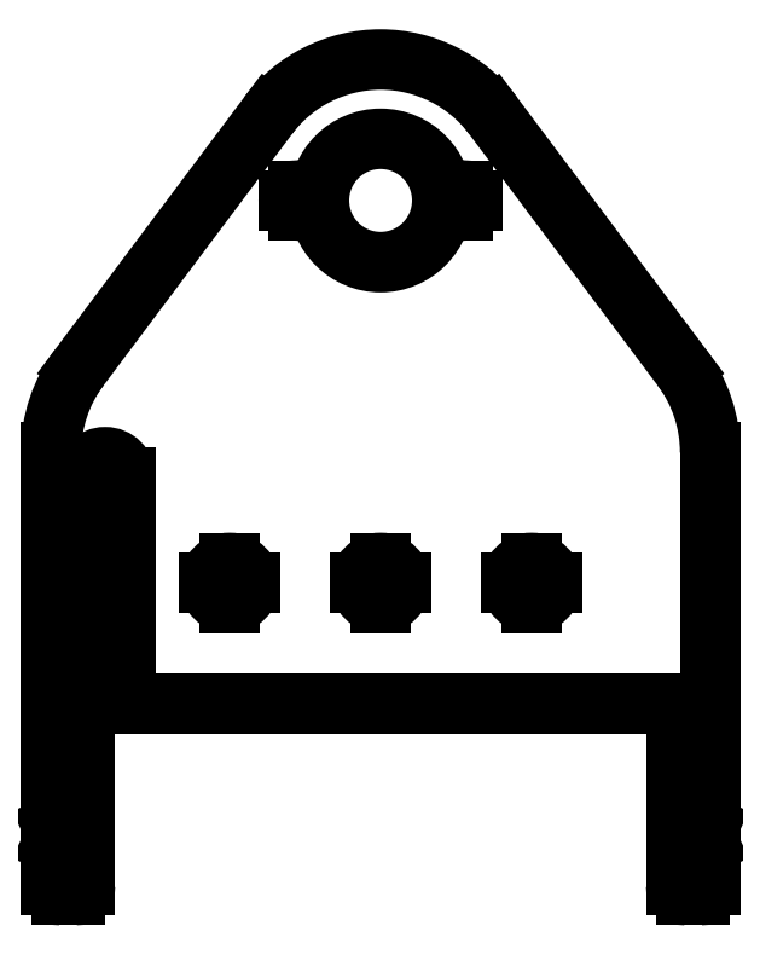
<metadata>
{"format":"dxf","ext":"dxf","renderer":"ezdxf+matplotlib","layout":"modelspace","background":"white","min_lineweight":24,"dpi":150}
</metadata>
<code>
0
SECTION
2
ENTITIES
0
LINE
8
Sketch
10
-50.75
20
45
30
0
11
-50.75
21
0
31
0
0
LINE
8
Sketch
10
-50.75
20
0
30
0
11
58.75
21
0
31
0
0
LINE
8
Sketch
10
58.75
20
0
30
0
11
58.75
21
-36
31
0
0
ARC
8
Sketch
10
60.75
20
-36
30
0
40
2
50
180
51
-90
0
LINE
8
Sketch
10
63.5
20
-38
30
0
11
60.75
21
-38
31
0
0
ARC
8
Sketch
10
63.5
20
-36
30
0
40
2
50
-90
51
0
0
LINE
8
Sketch
10
65.5
20
-29
30
0
11
65.5
21
-36
31
0
0
ARC
8
Sketch
10
62.5
20
-29
30
0
40
3
50
0
51
25
0
LINE
8
Sketch
10
65.22
20
-27.73
30
0
11
64.41
21
-26
31
0
0
LINE
8
Sketch
10
65.22
20
-24.27
30
0
11
64.41
21
-26
31
0
0
ARC
8
Sketch
10
62.5
20
-23
30
0
40
3
50
-25
51
0
0
LINE
8
Sketch
10
65.5
20
0
30
0
11
65.5
21
-23
31
0
0
LINE
8
Sketch
10
65.5
20
50
30
0
11
65.5
21
0
31
0
0
ARC
8
Sketch
10
37.5
20
50
30
0
40
28
50
0
51
36.87
0
LINE
8
Sketch
10
22.4
20
116.8
30
0
11
59.9
21
66.8
31
0
0
ARC
8
Sketch
10
0
20
100
30
0
40
28
50
36.87
51
143.1
0
LINE
8
Sketch
10
-22.4
20
116.8
30
0
11
-59.9
21
66.8
31
0
0
ARC
8
Sketch
10
-37.5
20
50
30
0
40
28
50
143.1
51
180
0
LINE
8
Sketch
10
-65.5
20
0
30
0
11
-65.5
21
50
31
0
0
LINE
8
Sketch
10
-65.5
20
0
30
0
11
-65.5
21
-23
31
0
0
ARC
8
Sketch
10
-62.5
20
-23
30
0
40
3
50
180
51
-155
0
LINE
8
Sketch
10
-65.22
20
-24.27
30
0
11
-64.41
21
-26
31
0
0
LINE
8
Sketch
10
-65.22
20
-27.73
30
0
11
-64.41
21
-26
31
0
0
ARC
8
Sketch
10
-62.5
20
-29
30
0
40
3
50
155
51
180
0
LINE
8
Sketch
10
-65.5
20
-29
30
0
11
-65.5
21
-36
31
0
0
ARC
8
Sketch
10
-63.5
20
-36
30
0
40
2
50
180
51
-90
0
LINE
8
Sketch
10
-63.5
20
-38
30
0
11
-60.75
21
-38
31
0
0
ARC
8
Sketch
10
-60.75
20
-36
30
0
40
2
50
-90
51
0
0
LINE
8
Sketch
10
-58.75
20
0
30
0
11
-58.75
21
-36
31
0
0
LINE
8
Sketch
10
-58.75
20
0
30
0
11
-58.75
21
45
31
0
0
ARC
8
Sketch
10
-54.75
20
45
30
0
40
4
50
0
51
180
0
CIRCLE
8
Sketch
10
0
20
100
40
12.25
0
LINE
8
Sketch
10
14.25
20
100
30
0
11
18.25
21
100
31
0
0
CIRCLE
8
Sketch
10
16.25
20
100
40
2
0
LINE
8
Sketch
10
-18.25
20
100
30
0
11
-14.25
21
100
31
0
0
CIRCLE
8
Sketch
10
-16.25
20
100
40
2
0
LINE
8
Sketch
10
-16.25
20
102
30
0
11
-16.25
21
98
31
0
0
LINE
8
Sketch
10
16.25
20
102
30
0
11
16.25
21
98
31
0
0
LINE
8
Sketch
10
-4
20
24
30
0
11
4
21
24
31
0
0
CIRCLE
8
Sketch
10
0
20
24
40
4
0
LINE
8
Sketch
10
26
20
24
30
0
11
34
21
24
31
0
0
CIRCLE
8
Sketch
10
30
20
24
40
4
0
LINE
8
Sketch
10
-34
20
24
30
0
11
-26
21
24
31
0
0
CIRCLE
8
Sketch
10
-30
20
24
40
4
0
LINE
8
Sketch
10
-30
20
28
30
0
11
-30
21
20
31
0
0
LINE
8
Sketch
10
0
20
28
30
0
11
0
21
20
31
0
0
LINE
8
Sketch
10
30
20
28
30
0
11
30
21
20
31
0
0
ENDSEC
0
EOF

</code>
